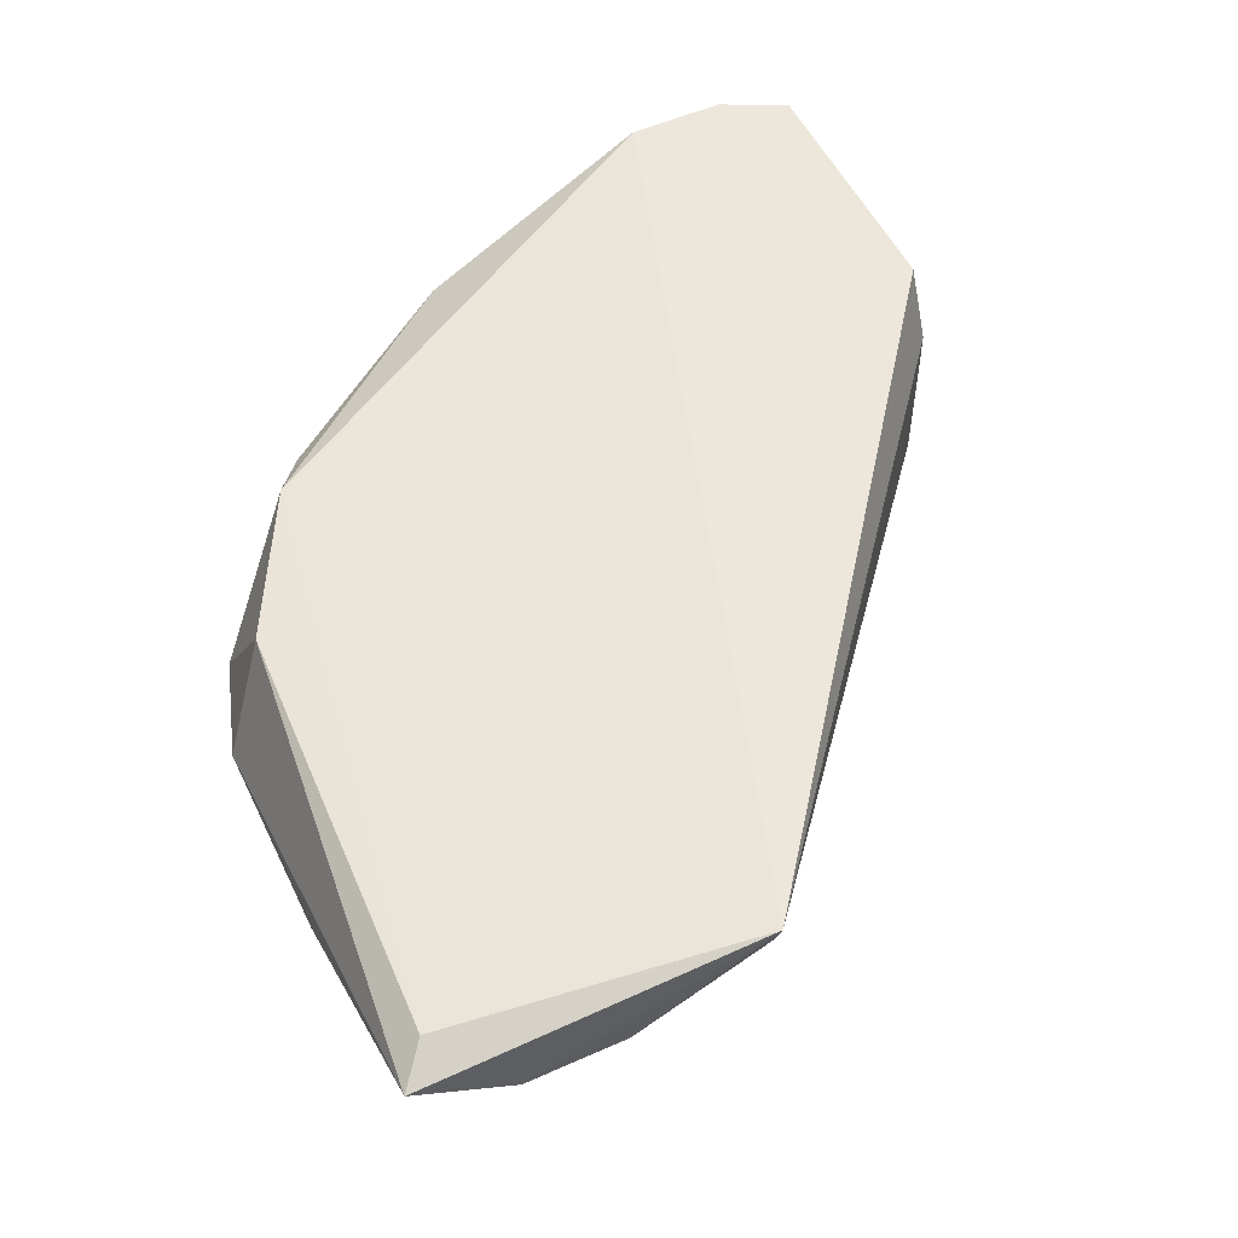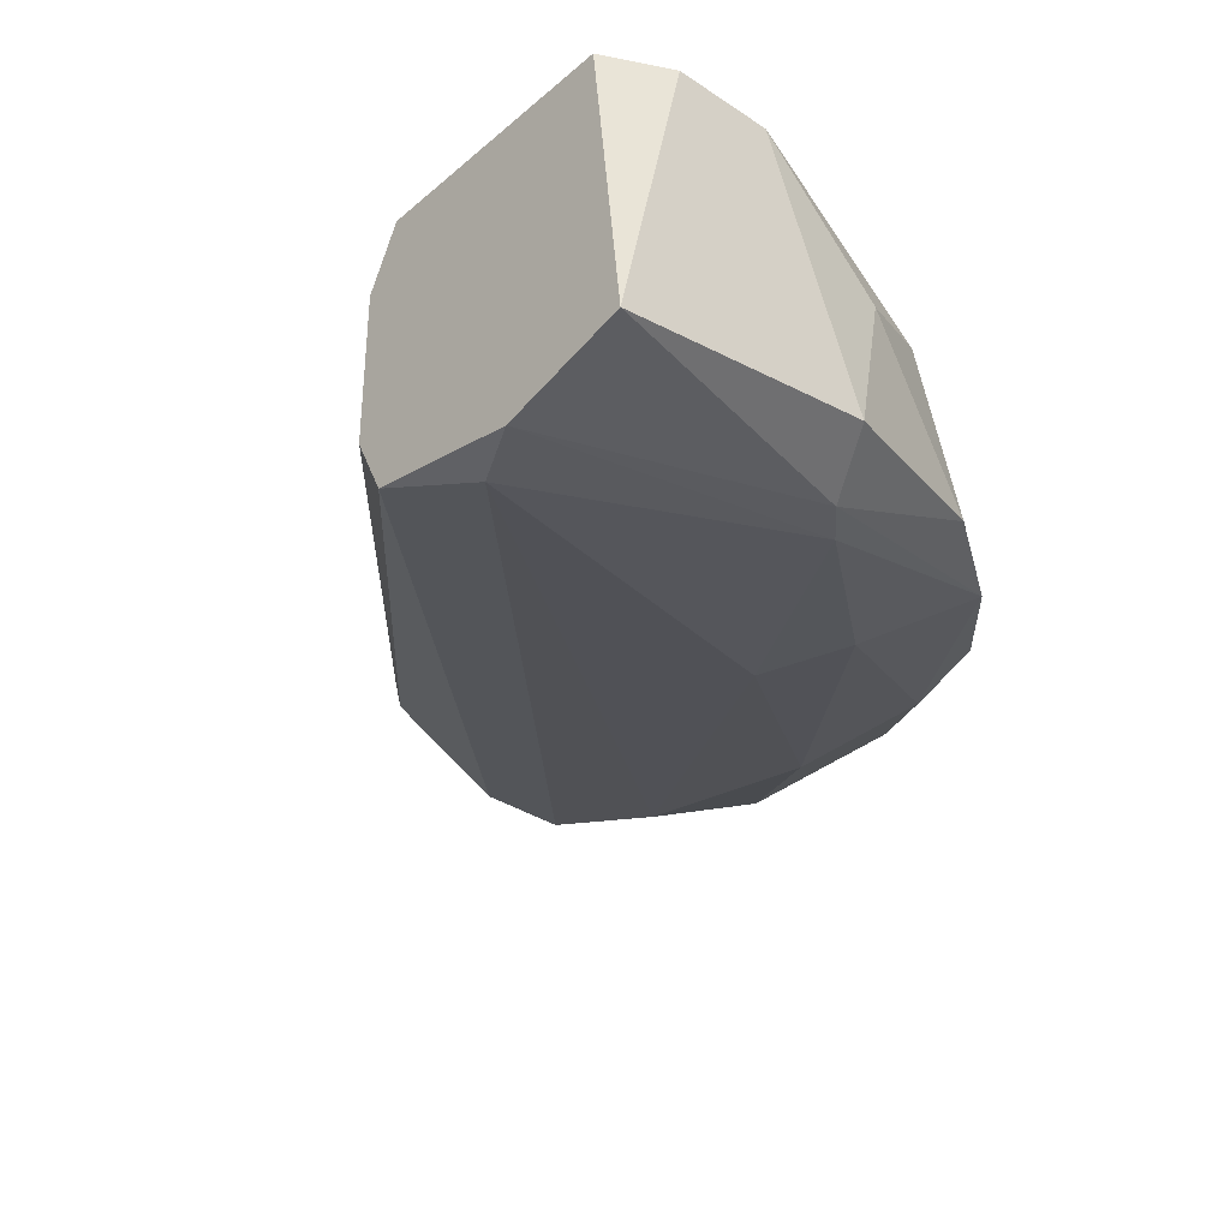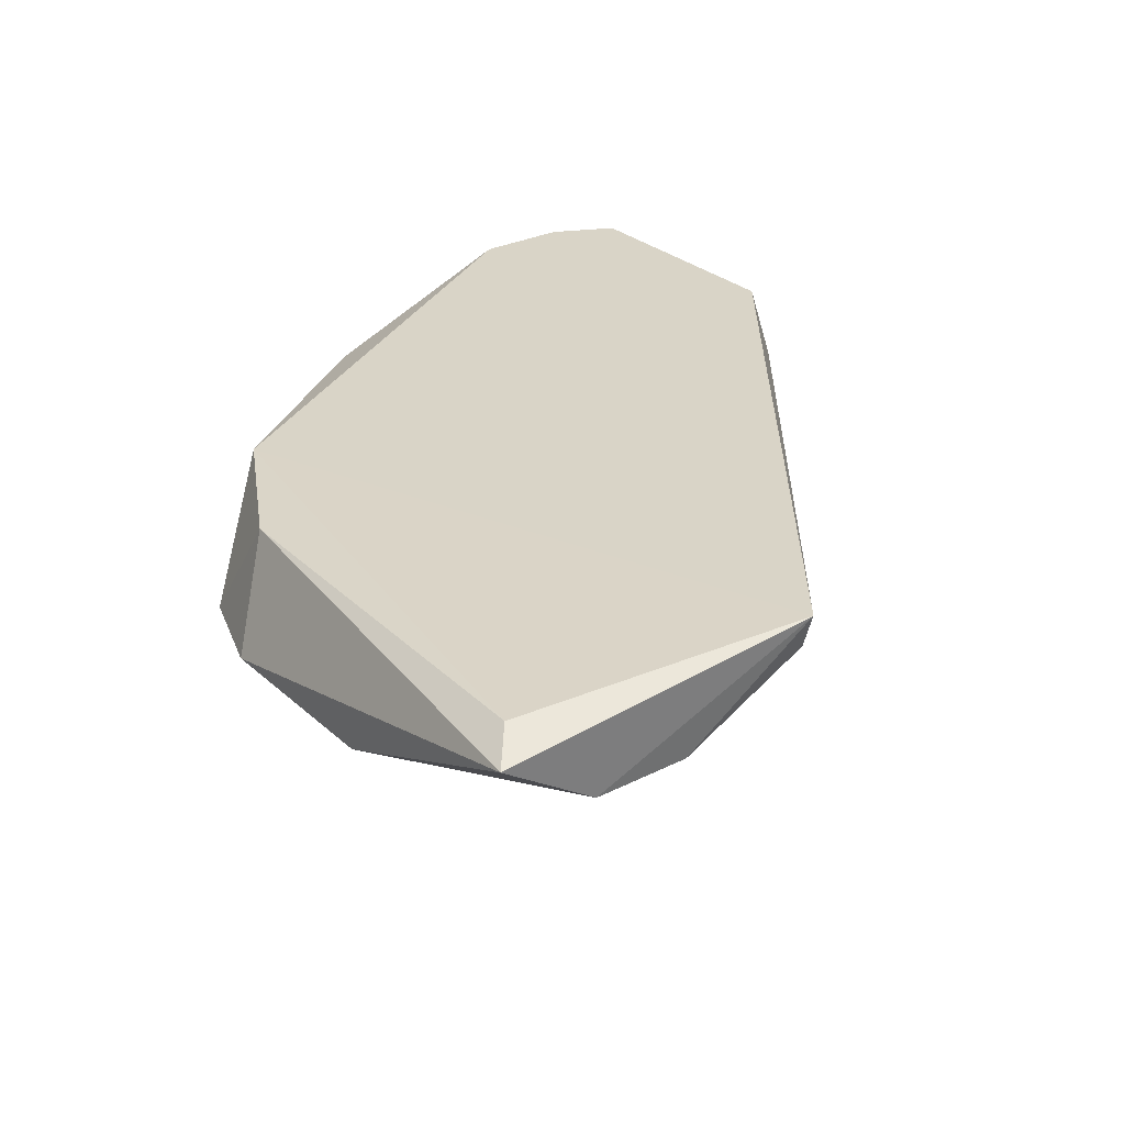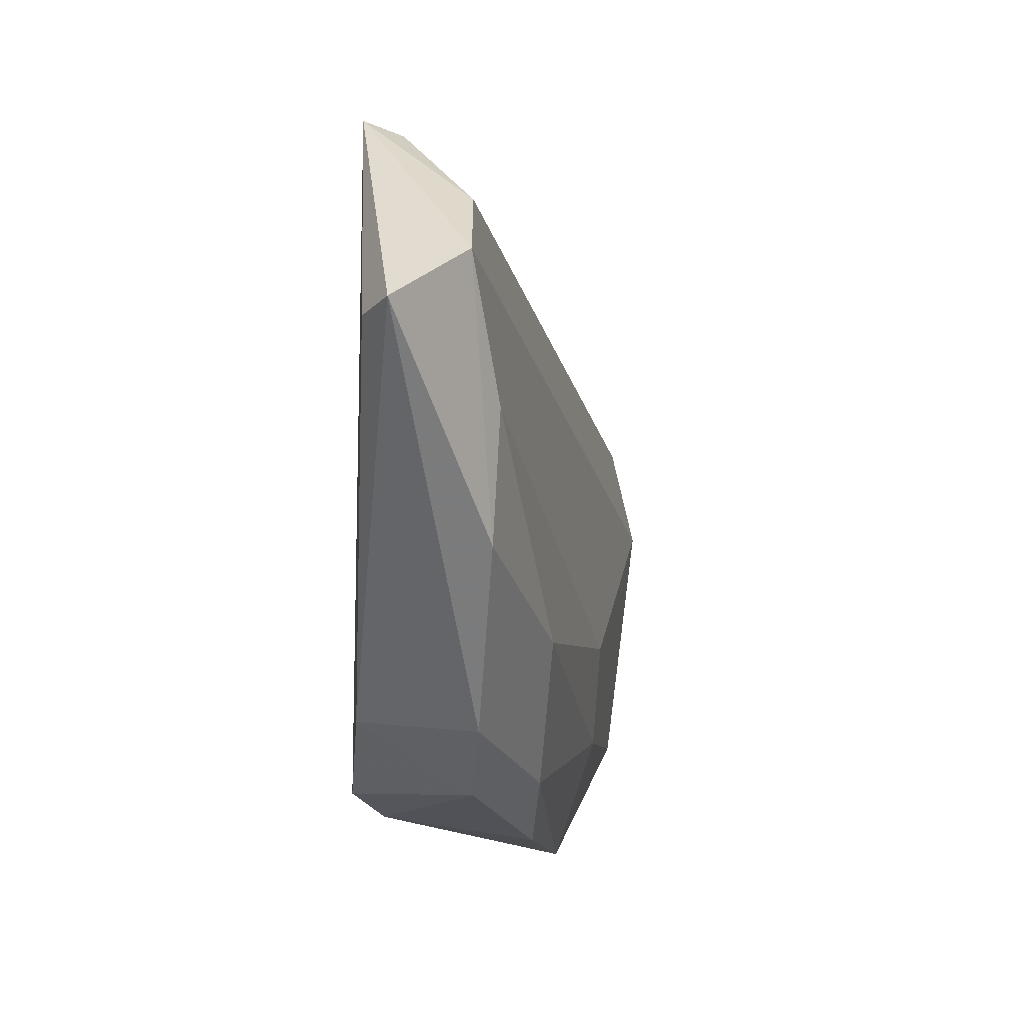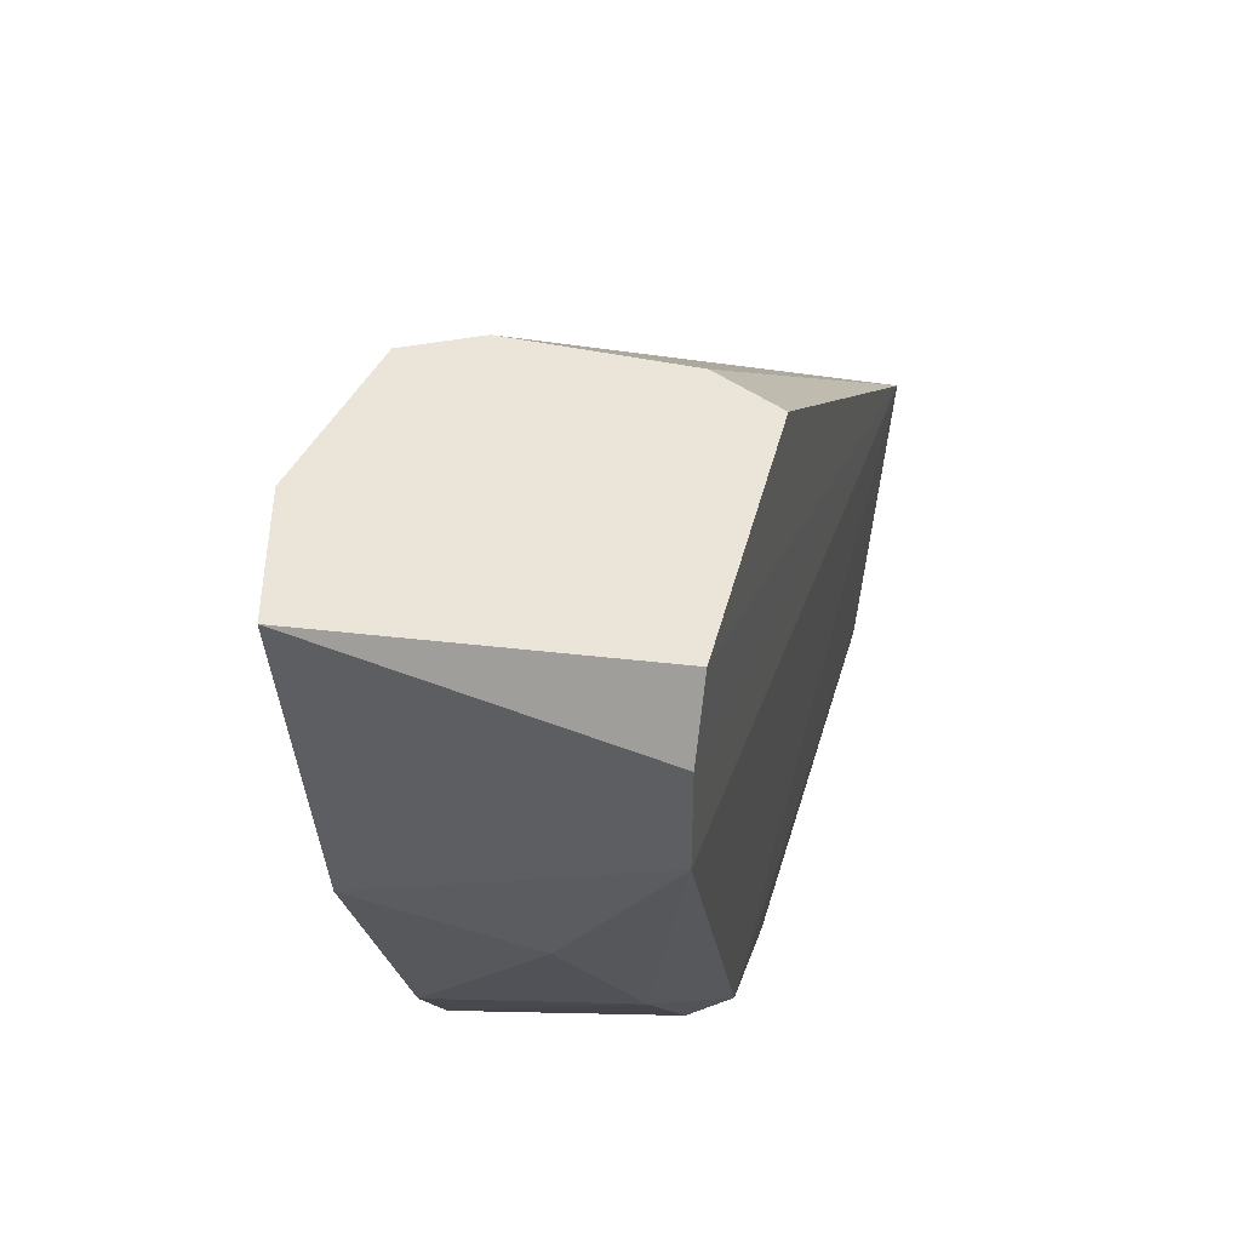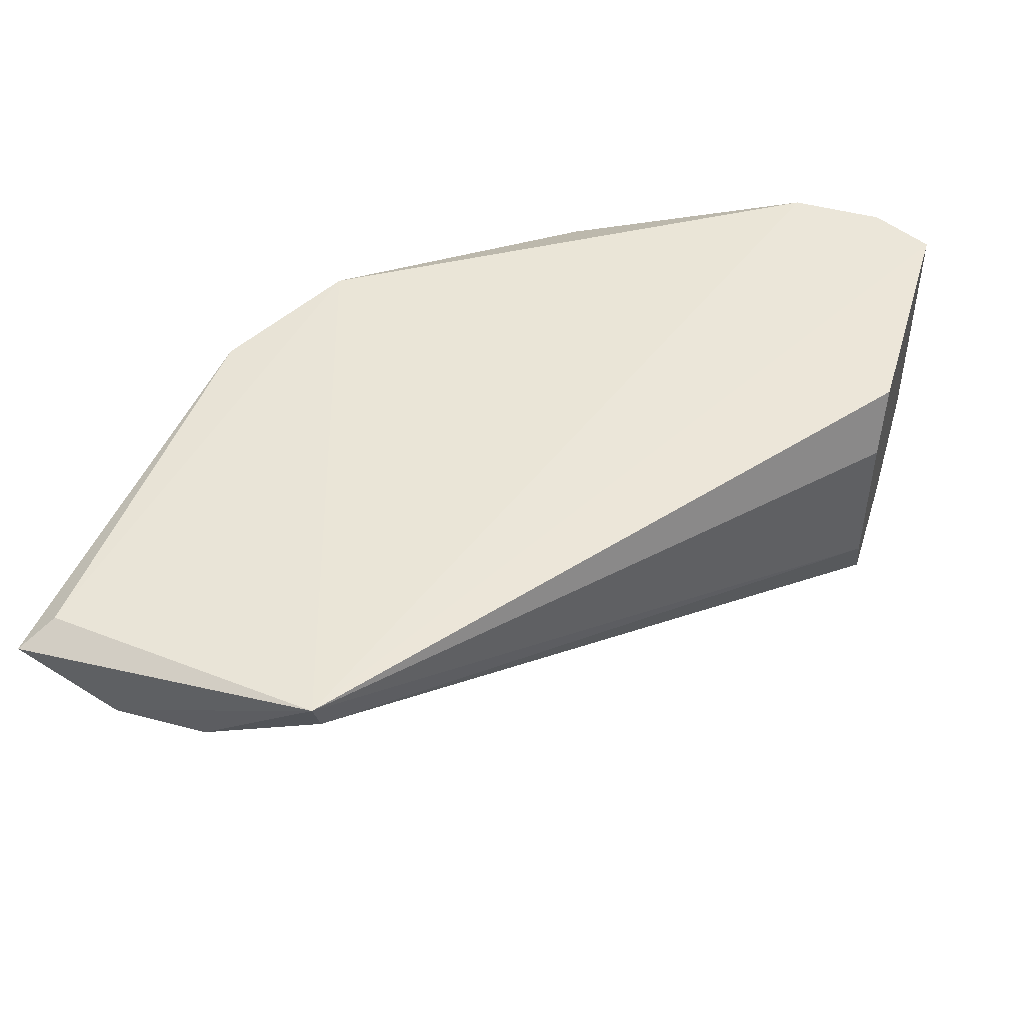
<metadata>
{"format":"obj","ext":"obj","renderer":"f3d","projection":"perspective","resolution":1024,"background":"white","views":[{"elev":53.4,"azim":64.6,"up":"+Z"},{"elev":-34.4,"azim":-131.6,"up":"+Z"},{"elev":28.8,"azim":52.8,"up":"+Z"},{"elev":-58.4,"azim":86.1,"up":"+Y"},{"elev":44.5,"azim":-76.0,"up":"+Y"},{"elev":47.8,"azim":106.7,"up":"+Z"}]}
</metadata>
<code>
v -0.01238 0.002635 0.03291
v -0.01238 0.002635 0.02678
v 0.008456 -0.02679 0.03413
v -0.02464 0.000181 0.03536
v -0.01973 0.002635 0.0231
v -0.01115 -0.02556 0.03045
v 0.008956 -0.0146 0.03554
v -0.01421 -0.02199 0.03474
v 0.008456 -0.02311 0.03168
v -0.01606 -0.01575 0.02555
v -0.02464 0.002635 0.02433
v -0.01361 0.002635 0.02433
v -0.006257 -0.02311 0.028
v -0.01973 -0.0182 0.02678
v -0.01361 0.002635 0.03536
v -0.02464 -0.007174 0.02555
v -0.0218 -0.01316 0.03359
v -0.01728 0.001408 0.0231
v 0.008456 -0.01943 0.03168
v -0.02342 0.002635 0.03536
v -0.02464 -0.003497 0.03536
v -0.02219 -0.008401 0.02433
v -0.008706 -0.02497 0.0346
v -0.000125 -0.02679 0.03045
v 0.007201 -0.02571 0.03491
v -0.007483 -0.02679 0.03045
v -0.01238 -0.01453 0.02555
v 0.008456 -0.01453 0.03413
v -0.01238 -0.02311 0.028
v -0.01626 -0.02072 0.03355
v -0.02405 -0.00879 0.03142
v -0.02219 -0.01453 0.02678
v 0.003551 -0.02433 0.03045
v -0.02096 -0.009625 0.02433
v -0.01606 -0.02188 0.028
f 30 14 35
f 1 2 5
f 2 1 7
f 7 3 9
f 1 5 11
f 5 2 12
f 7 1 15
f 1 11 15
f 4 11 16
f 5 12 18
f 12 9 18
f 7 9 19
f 9 12 19
f 4 7 20
f 11 4 20
f 7 15 20
f 15 11 20
f 7 4 21
f 8 7 21
f 4 16 21
f 17 8 21
f 11 5 22
f 16 11 22
f 8 6 23
f 9 3 24
f 3 7 25
f 7 8 25
f 23 3 25
f 8 23 25
f 3 23 26
f 23 6 26
f 24 3 26
f 13 24 26
f 13 10 27
f 2 7 28
f 12 2 28
f 7 19 28
f 19 12 28
f 10 13 29
f 14 10 29
f 13 26 29
f 6 8 30
f 8 17 30
f 17 14 30
f 21 16 31
f 17 21 31
f 14 17 32
f 22 14 32
f 16 22 32
f 31 16 32
f 17 31 32
f 18 9 33
f 9 24 33
f 24 13 33
f 13 27 33
f 27 18 33
f 10 14 34
f 5 18 34
f 22 5 34
f 14 22 34
f 27 10 34
f 18 27 34
f 26 6 35
f 14 29 35
f 29 26 35
f 6 30 35

</code>
